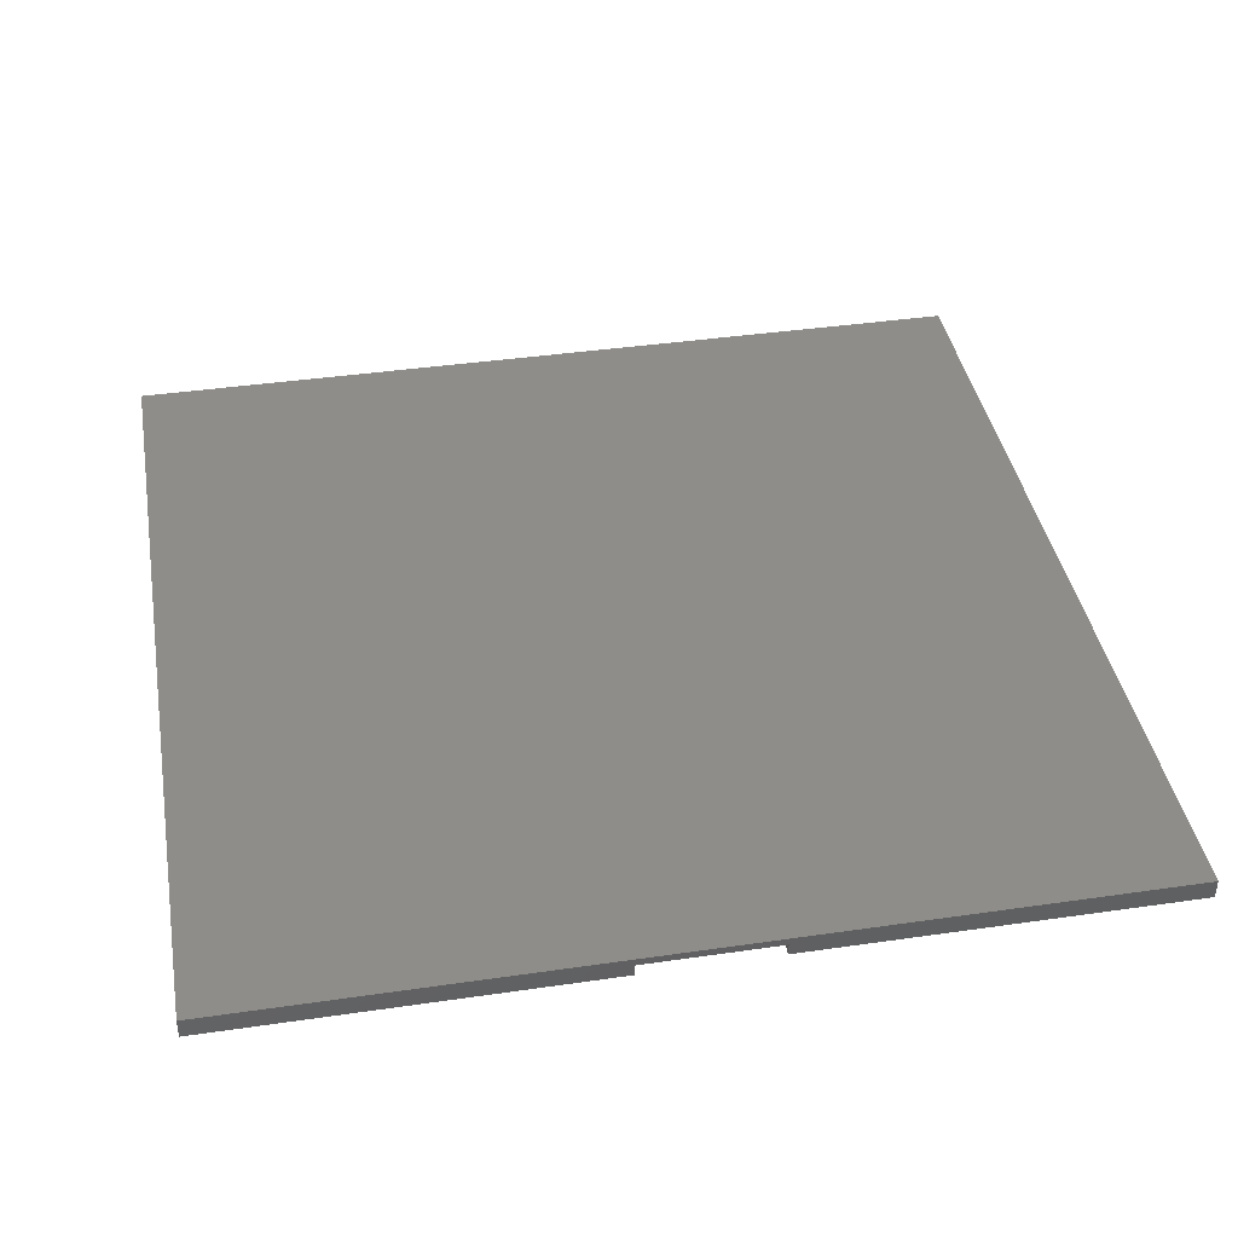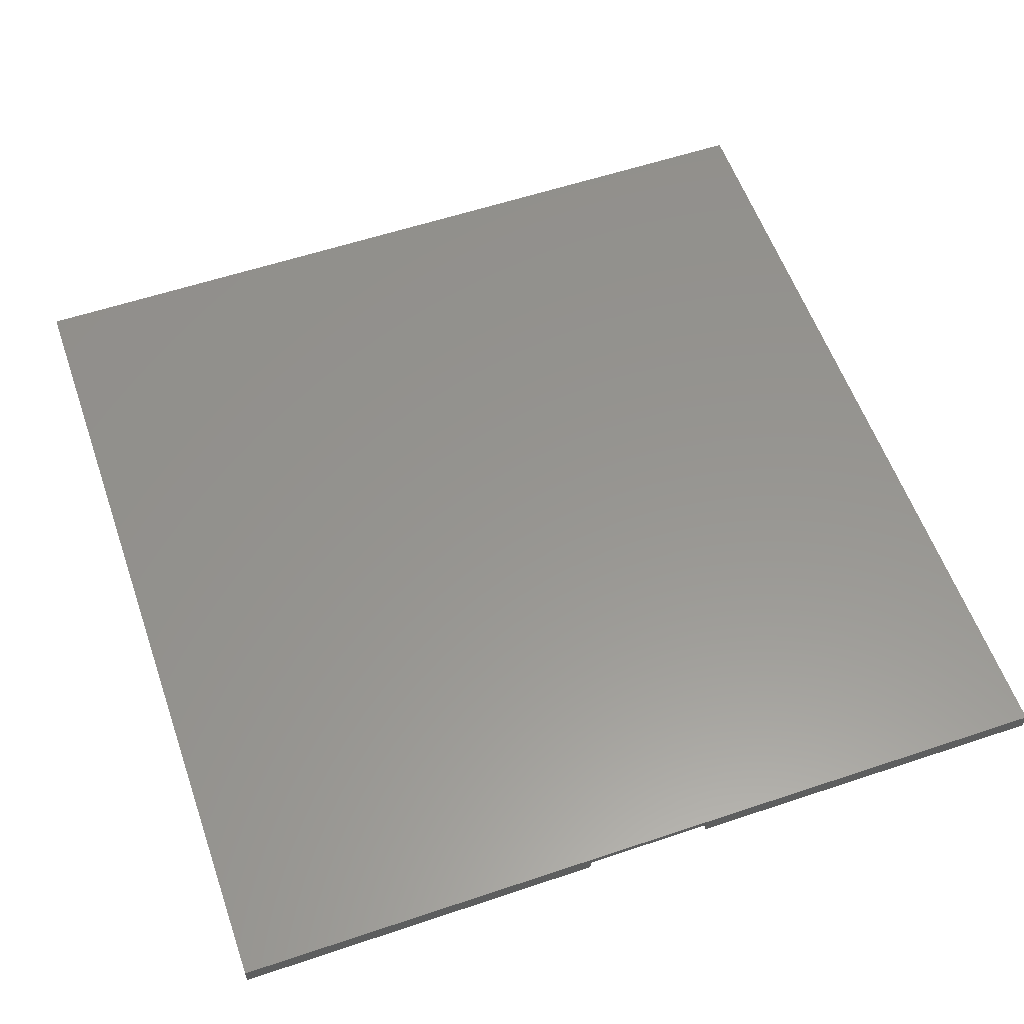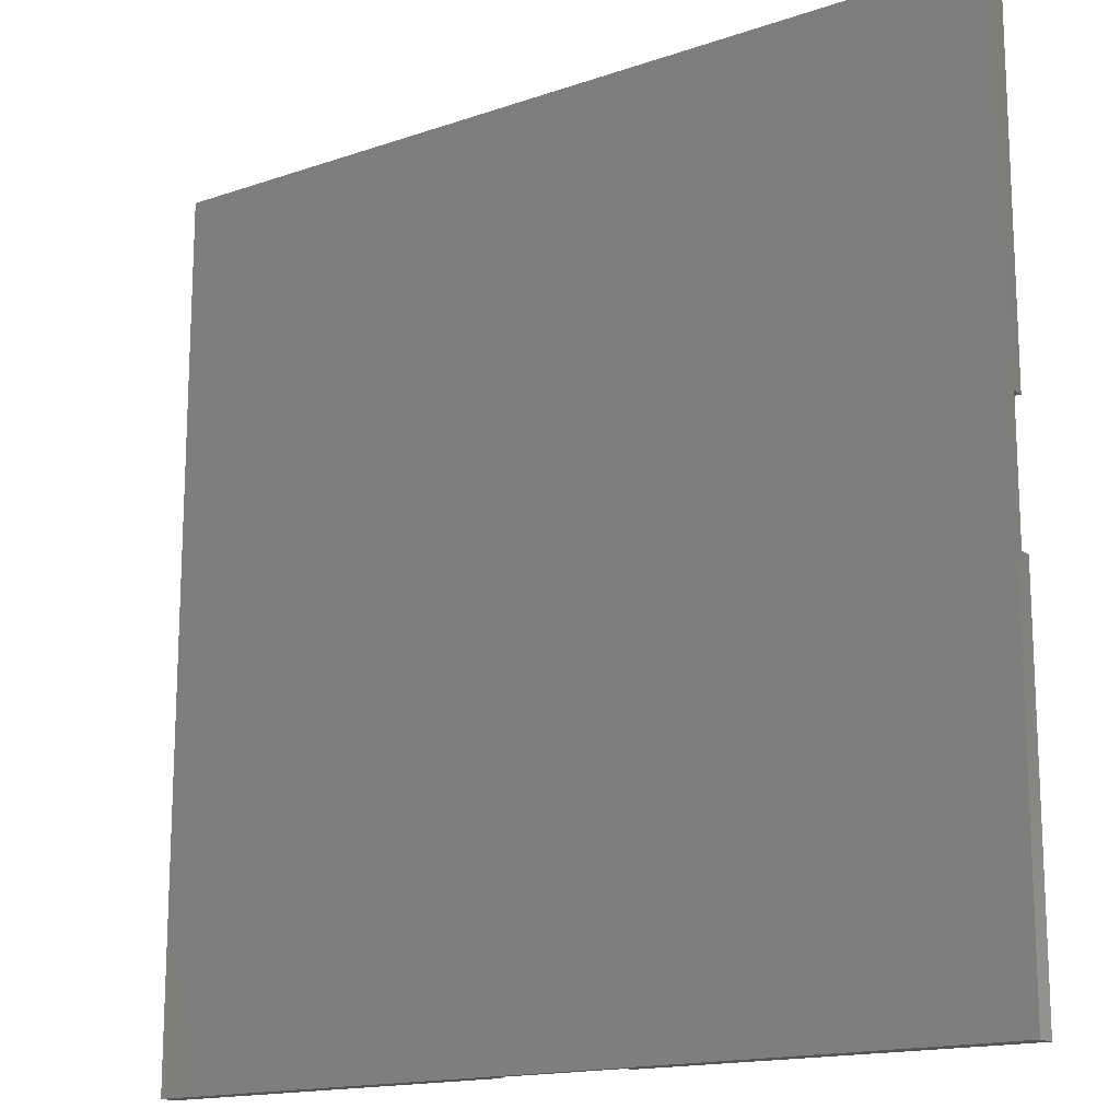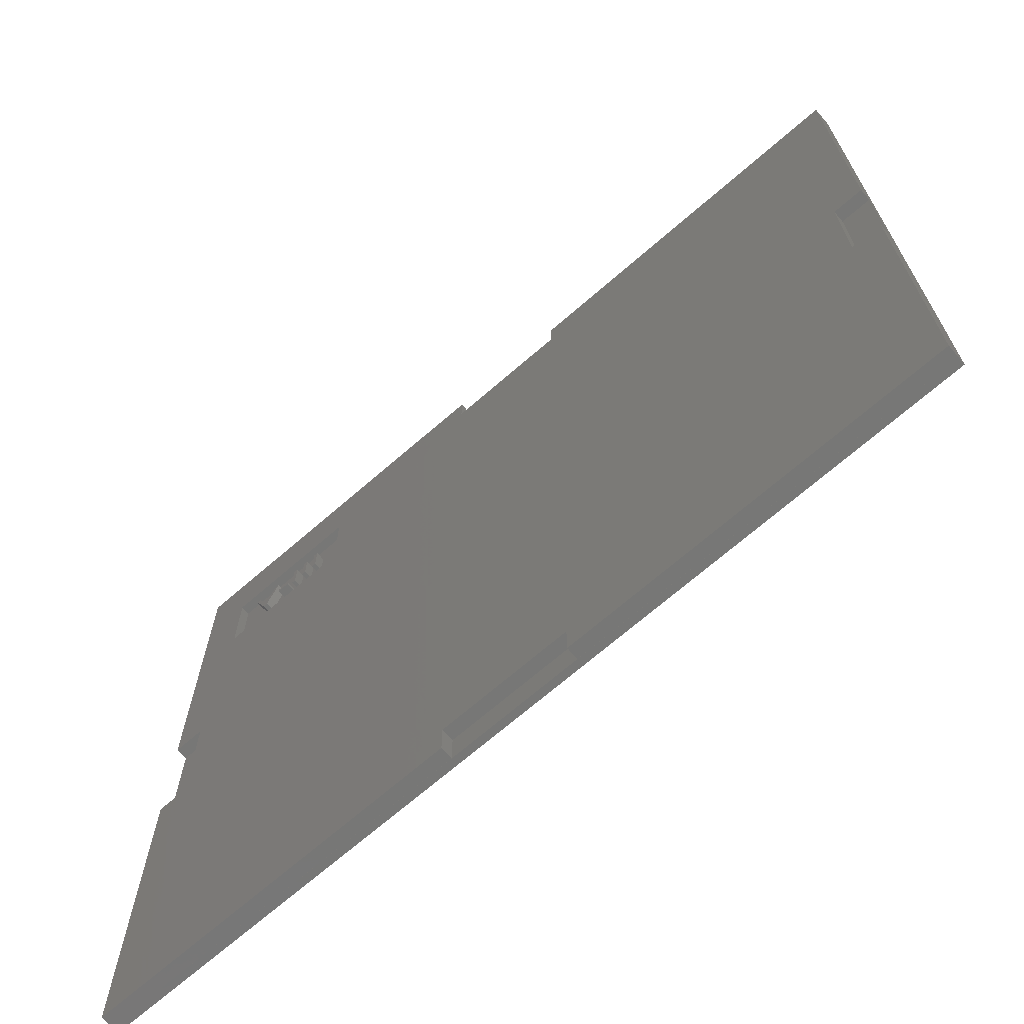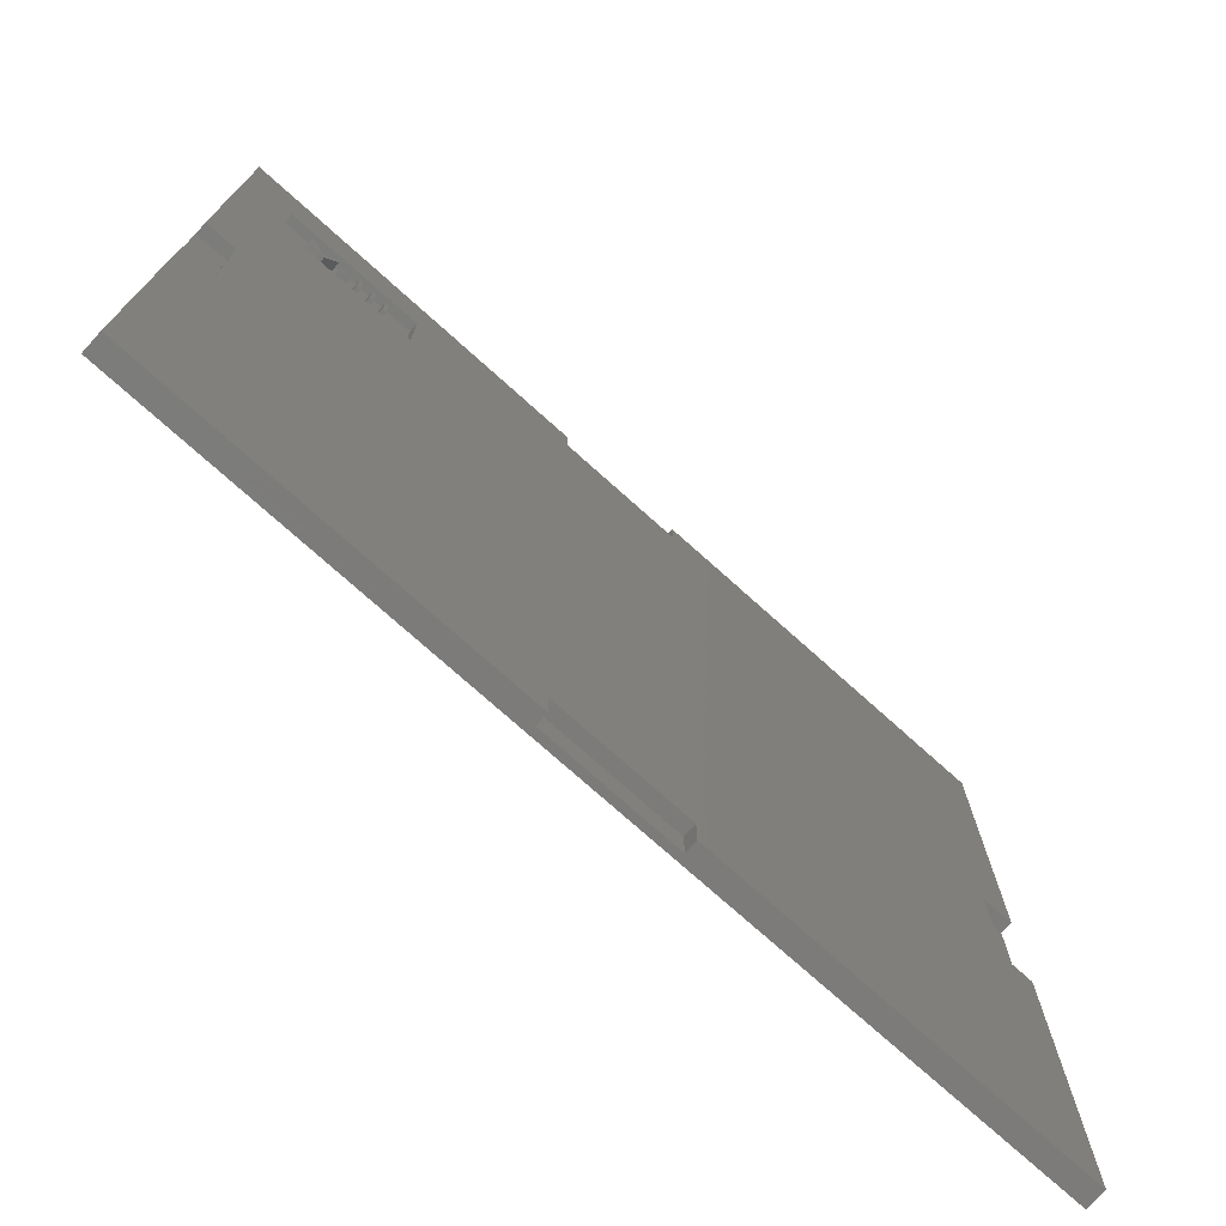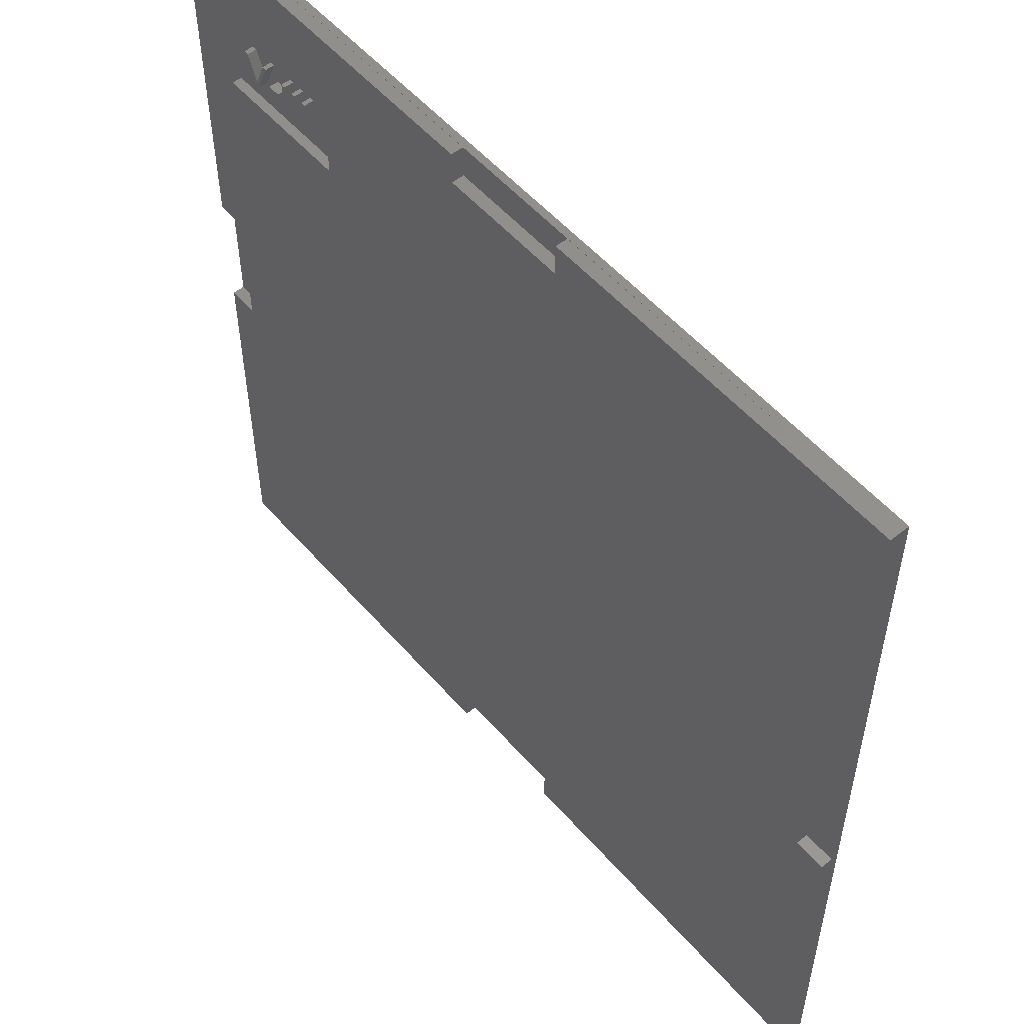
<metadata>
{"format":"stl","ext":"stl","renderer":"f3d","projection":"perspective","resolution":1024,"background":"white","views":[{"elev":40.4,"azim":169.9,"up":"+Z"},{"elev":57.7,"azim":160.8,"up":"+Z"},{"elev":-15.8,"azim":35.6,"up":"+Y"},{"elev":-69.6,"azim":-139.0,"up":"+Y"},{"elev":-75.0,"azim":138.1,"up":"+Y"},{"elev":54.2,"azim":-130.1,"up":"+Y"}]}
</metadata>
<code>
# stl→obj: 122 verts, 240 faces
v 180 76.6 7.868e-06
v 173.5 76.6 2.5
v 180 76.6 2.5
v 173.5 76.6 7.868e-06
v 173.5 103.4 2.5
v 173.5 103.4 7.868e-06
v 180 103.4 2.5
v 180 180 7.868e-06
v 103.4 179.9 2.5
v 180 180 2.5
v 103.4 179.9 7.868e-06
v 103.4 173.1 2.5
v 103.4 173.1 7.868e-06
v 76.6 173.1 2.5
v 76.6 173.1 7.868e-06
v 76.6 179.9 2.5
v 0 180 7.868e-06
v 76.6 179.9 7.868e-06
v 0 103.4 7.868e-06
v 6.514 103.4 2.5
v 0 103.4 2.5
v 6.514 103.4 7.868e-06
v 6.514 76.6 2.5
v 6.514 76.6 7.868e-06
v 0 76.6 2.5
v 0 0 7.868e-06
v 76.6 0.06668 2.5
v 0 0 2.5
v 76.6 0.06668 7.868e-06
v 76.6 6.867 2.5
v 76.6 6.867 7.868e-06
v 103.4 6.867 2.5
v 103.4 6.867 7.868e-06
v 103.4 0.06668 2.5
v 180 0 7.868e-06
v 103.4 0.06668 7.868e-06
v 0 180 4
v 180 180 4
v 180 0 4
v 0 0 4
v 140 164.4 7.868e-06
v 140 146.4 2
v 140 146.4 7.868e-06
v 170 164.4 7.868e-06
v 140 164.4 2
v 170 146.4 7.868e-06
v 170 164.4 2
v 170 146.4 2
v 180 0 2.5
v 0 180 2.5
v 147.1 152.1 2
v 146.2 152.1 2
v 161.8 152.1 2
v 160.8 152.1 2.98e-07
v 161.8 152.1 2.98e-07
v 164.5 158.5 2
v 164.5 158.5 -2.624e-07
v 163.5 158.5 2
v 163.5 158.5 -2.624e-07
v 161.6 153.9 1.447e-07
v 161.6 153.9 2
v 161.6 153.7 1.608e-07
v 161.6 153.7 2
v 161.5 153.5 1.766e-07
v 161.5 153.5 2
v 161.4 153.3 1.921e-07
v 161.4 153.3 2
v 161.4 153.2 2.072e-07
v 161.4 153.2 2
v 161.3 153 2.22e-07
v 161.3 153 2
v 161.3 152.8 2.364e-07
v 161.3 152.8 2
v 161.2 153 2
v 161.2 153 2.211e-07
v 161.2 153.2 2
v 161.2 153.2 2.058e-07
v 161.1 153.4 2
v 161.1 153.4 1.905e-07
v 161 153.5 2
v 161 153.5 1.752e-07
v 161 153.7 2
v 161 153.7 1.6e-07
v 160.9 153.9 2
v 160.9 153.9 1.447e-07
v 159 158.5 2
v 158 158.5 2
v 159 158.5 -2.624e-07
v 158 158.5 -2.624e-07
v 154.7 154.8 2
v 157.3 154.8 6.111e-08
v 154.7 154.8 6.111e-08
v 154.7 154 1.302e-07
v 154.7 154 2
v 157.3 154 2
v 157.3 154 1.302e-07
v 157.3 154.8 2
v 152.2 158.5 2
v 153.2 158.5 -2.624e-07
v 152.2 158.5 -2.624e-07
v 152.2 152.1 2.98e-07
v 152.2 152.1 2
v 153.2 152.1 2
v 153.2 152.1 2.98e-07
v 153.2 158.5 2
v 149.2 158.5 2
v 150.1 158.5 -2.624e-07
v 149.2 158.5 -2.624e-07
v 149.2 152.1 2.98e-07
v 149.2 152.1 2
v 150.1 152.1 2
v 150.1 152.1 2.98e-07
v 150.1 158.5 2
v 146.2 158.5 2
v 147.1 158.5 -2.624e-07
v 146.2 158.5 -2.624e-07
v 146.2 152.1 2.98e-07
v 147.1 152.1 2.98e-07
v 147.1 158.5 2
v 180 103.4 7.868e-06
v 0 76.6 7.868e-06
v 160.8 152.1 2
f 1 2 3
f 4 5 2
f 6 7 5
f 8 9 10
f 11 12 9
f 13 14 12
f 15 16 14
f 17 16 18
f 19 20 21
f 22 23 20
f 24 25 23
f 26 27 28
f 29 30 27
f 31 32 30
f 33 34 32
f 35 34 36
f 10 37 38
f 28 39 40
f 23 21 20
f 3 5 7
f 40 38 37
f 41 42 43
f 44 45 41
f 46 47 44
f 43 48 46
f 22 13 43
f 16 12 14
f 3 39 49
f 21 37 50
f 34 30 32
f 51 42 52
f 53 54 55
f 56 55 57
f 58 57 59
f 58 60 61
f 61 62 63
f 63 64 65
f 65 66 67
f 67 68 69
f 69 70 71
f 71 72 73
f 74 72 75
f 76 75 77
f 78 77 79
f 80 79 81
f 82 81 83
f 84 83 85
f 85 86 84
f 87 88 89
f 54 87 89
f 89 85 83
f 90 91 92
f 90 93 94
f 95 93 96
f 96 92 91
f 97 96 91
f 98 99 100
f 98 101 102
f 103 101 104
f 104 100 99
f 105 104 99
f 106 107 108
f 106 109 110
f 111 109 112
f 112 108 107
f 113 112 107
f 114 115 116
f 114 117 52
f 51 117 118
f 118 116 115
f 119 118 115
f 2 1 4
f 5 4 6
f 7 6 120
f 9 8 11
f 12 11 13
f 14 13 15
f 16 15 18
f 16 17 50
f 20 19 22
f 23 22 24
f 25 24 121
f 27 26 29
f 30 29 31
f 32 31 33
f 34 33 36
f 34 35 49
f 37 10 50
f 39 28 49
f 21 23 25
f 5 3 2
f 38 40 39
f 42 41 45
f 45 44 47
f 47 46 48
f 48 43 42
f 120 44 8
f 120 46 44
f 44 11 8
f 41 11 44
f 41 13 11
f 6 46 120
f 36 1 35
f 36 4 1
f 33 4 36
f 121 29 26
f 24 29 121
f 24 31 29
f 18 19 17
f 18 22 19
f 15 22 18
f 6 43 46
f 43 13 41
f 33 6 4
f 33 43 6
f 31 43 33
f 24 43 31
f 22 43 24
f 13 22 15
f 10 16 50
f 9 16 10
f 12 16 9
f 3 35 1
f 3 49 35
f 8 7 120
f 10 7 8
f 38 7 10
f 39 7 38
f 39 3 7
f 21 17 19
f 21 50 17
f 26 25 121
f 28 25 26
f 40 25 28
f 37 25 40
f 37 21 25
f 28 34 49
f 27 34 28
f 30 34 27
f 122 97 87
f 74 71 73
f 105 94 103
f 105 90 94
f 48 56 47
f 56 45 47
f 58 45 56
f 48 53 56
f 42 53 48
f 42 122 53
f 122 95 97
f 111 98 102
f 113 98 111
f 51 106 110
f 119 106 51
f 90 87 97
f 105 87 90
f 74 69 71
f 76 69 74
f 76 67 69
f 78 67 76
f 78 65 67
f 80 65 78
f 80 63 65
f 82 63 80
f 82 61 63
f 84 61 82
f 84 58 61
f 86 58 84
f 86 45 58
f 87 45 86
f 105 45 87
f 98 45 105
f 113 45 98
f 106 45 113
f 119 45 106
f 114 45 119
f 114 42 45
f 52 42 114
f 95 103 94
f 122 103 95
f 42 103 122
f 42 102 103
f 42 111 102
f 42 110 111
f 42 51 110
f 54 53 122
f 55 56 53
f 57 58 56
f 60 58 59
f 62 61 60
f 64 63 62
f 66 65 64
f 68 67 66
f 70 69 68
f 72 71 70
f 72 74 73
f 75 76 74
f 77 78 76
f 79 80 78
f 81 82 80
f 83 84 82
f 86 85 88
f 88 87 86
f 87 54 122
f 55 59 57
f 55 60 59
f 55 62 60
f 55 64 62
f 55 66 64
f 55 68 66
f 55 70 68
f 55 72 70
f 54 72 55
f 89 72 54
f 89 75 72
f 89 77 75
f 89 79 77
f 89 81 79
f 89 83 81
f 85 89 88
f 91 90 97
f 93 90 92
f 93 95 94
f 92 96 93
f 96 97 95
f 99 98 105
f 101 98 100
f 101 103 102
f 100 104 101
f 104 105 103
f 107 106 113
f 109 106 108
f 109 111 110
f 108 112 109
f 112 113 111
f 115 114 119
f 117 114 116
f 117 51 52
f 116 118 117
f 118 119 51

</code>
